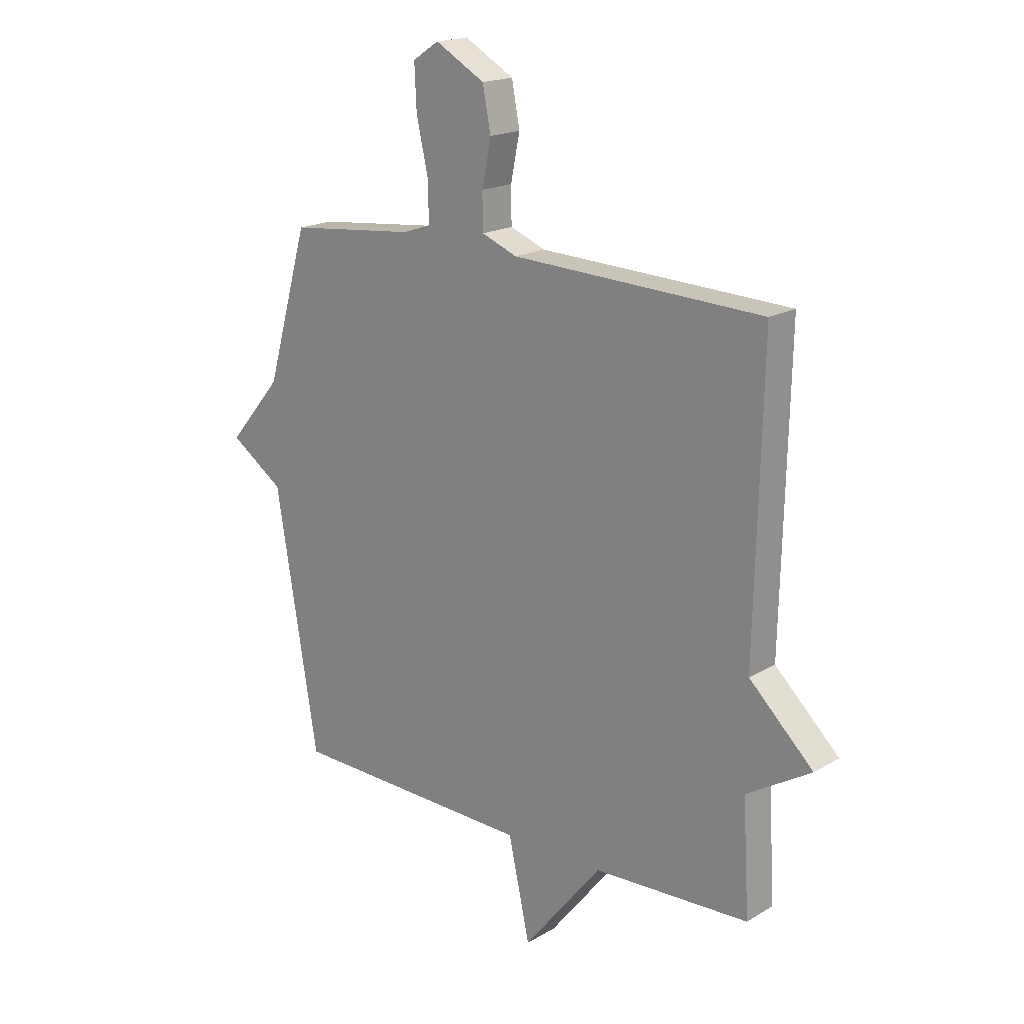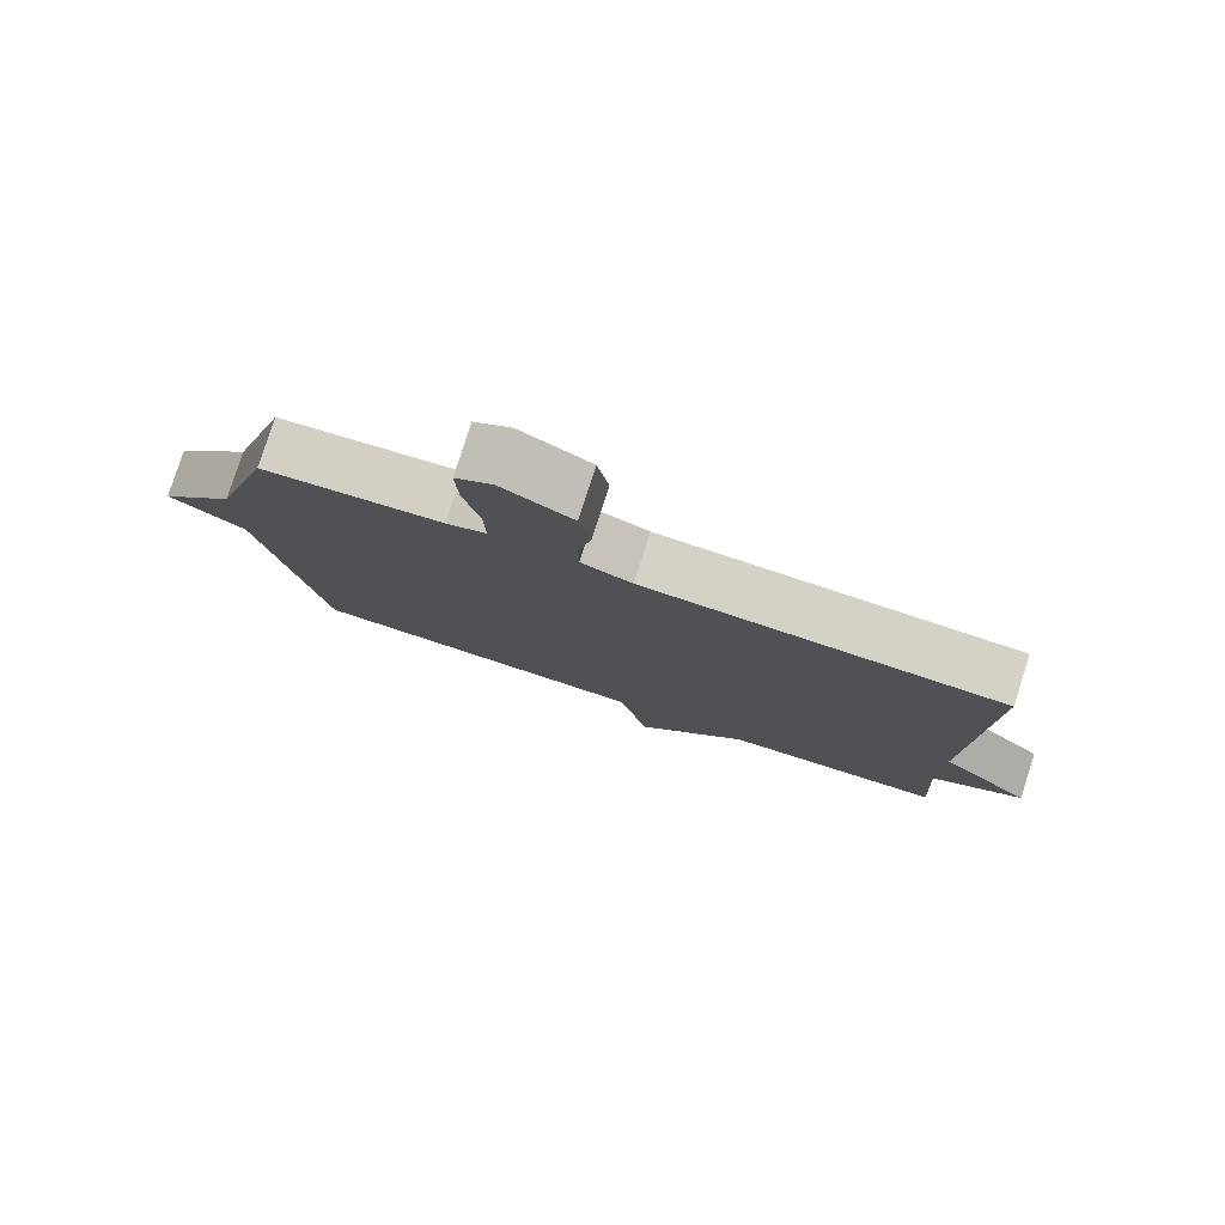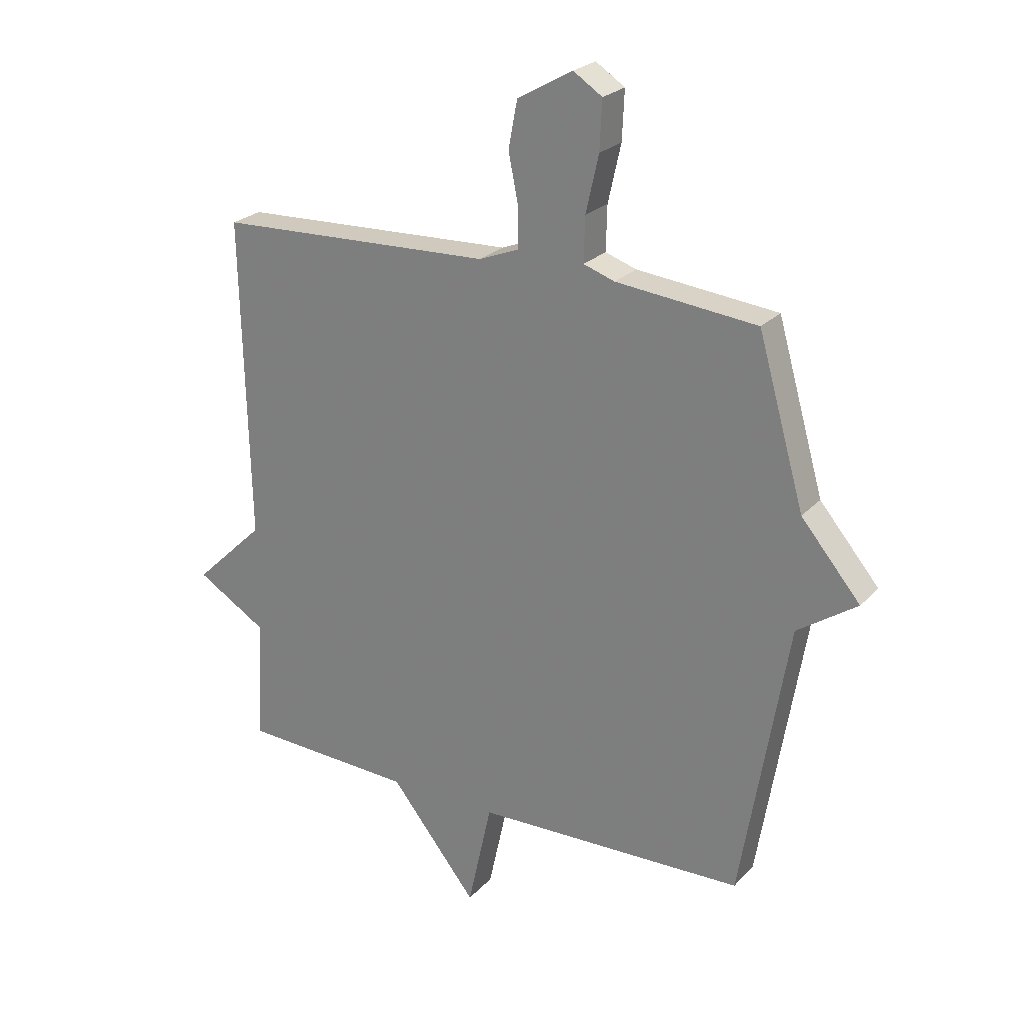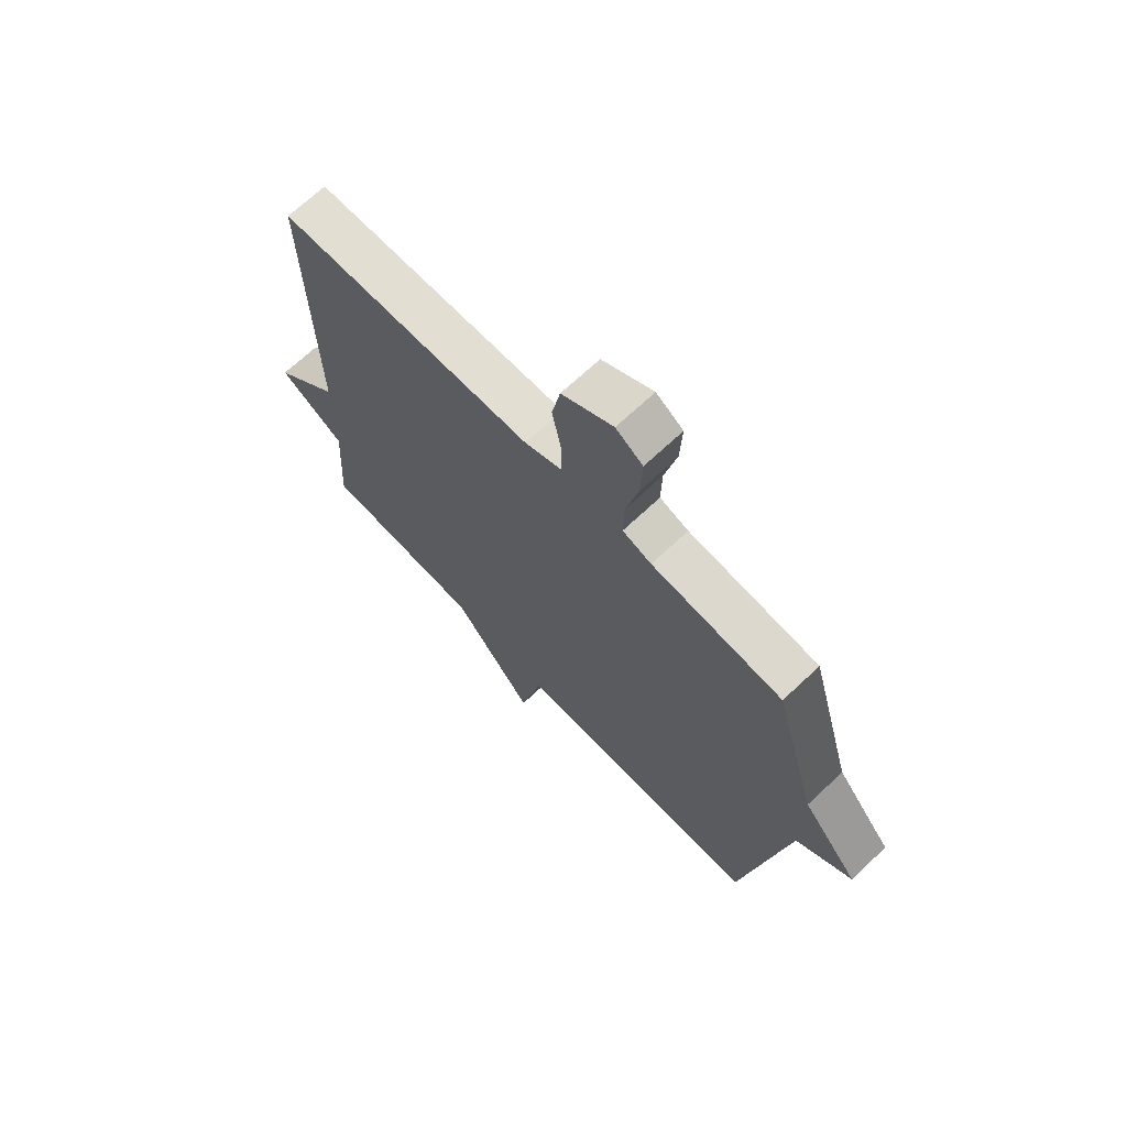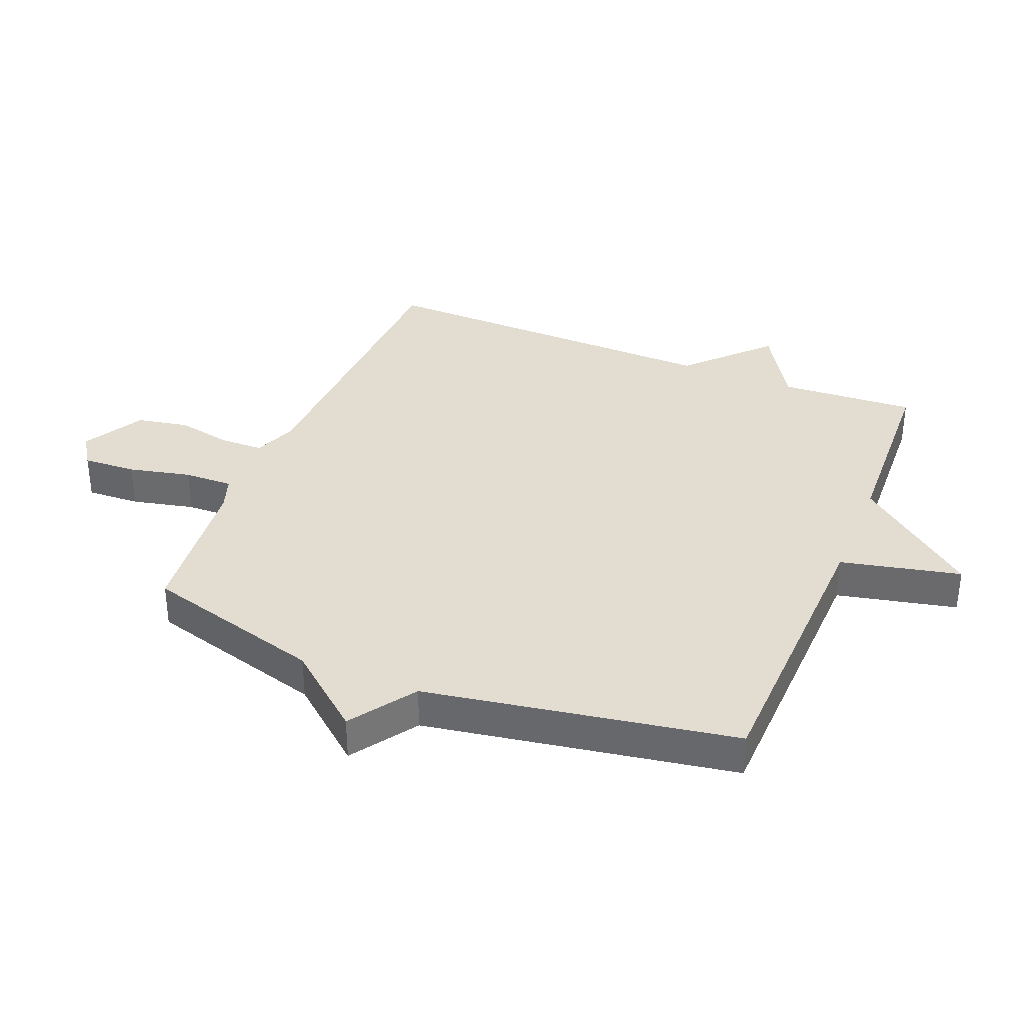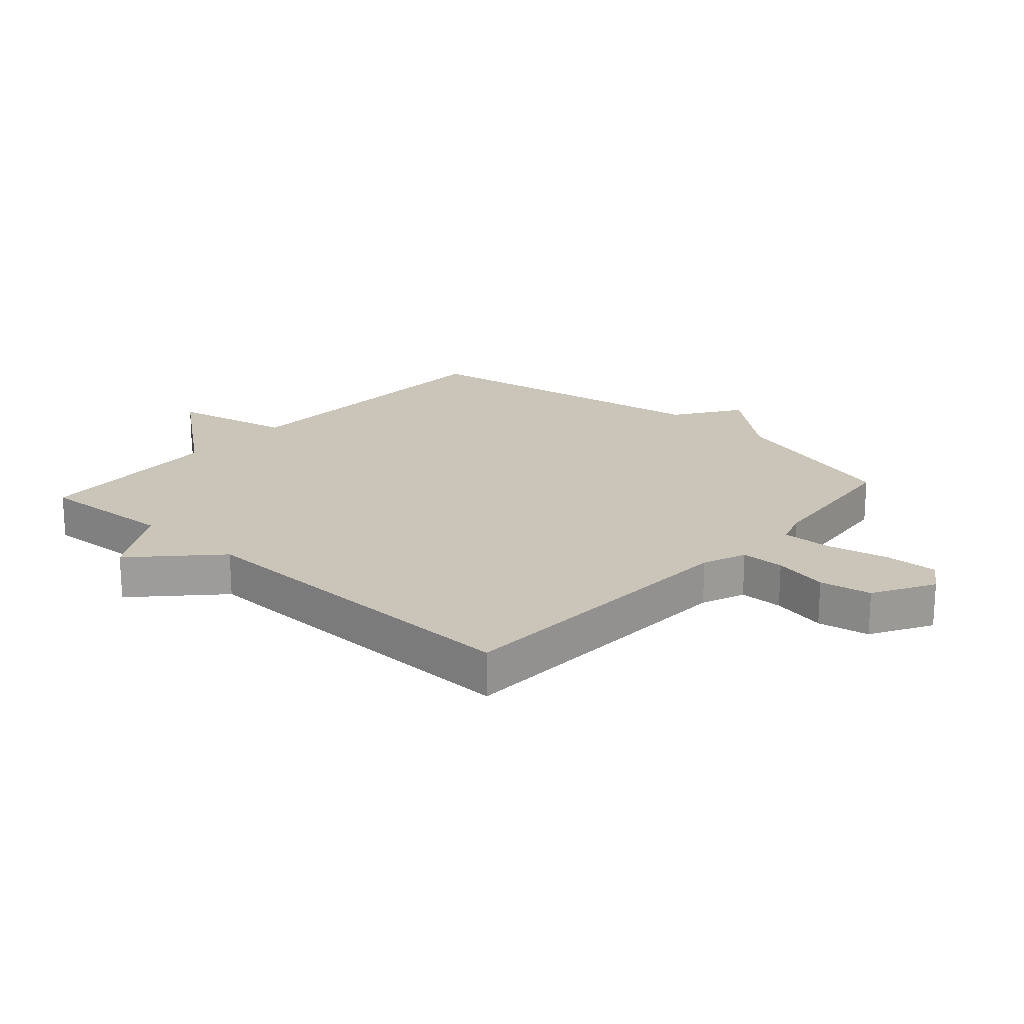
<metadata>
{"format":"obj","ext":"obj","renderer":"f3d","projection":"perspective","resolution":1024,"background":"white","views":[{"elev":18.4,"azim":-138.4,"up":"+Z"},{"elev":79.7,"azim":-162.2,"up":"+Z"},{"elev":24.4,"azim":31.6,"up":"+Z"},{"elev":69.0,"azim":46.7,"up":"+Z"},{"elev":35.4,"azim":112.0,"up":"+Y"},{"elev":20.3,"azim":-48.2,"up":"+Y"}]}
</metadata>
<code>
v -0.5 0.07 0.5
v -0.001 0.07 0.52
v 0.07 0.07 0.548
v 0.071 0.07 0.619
v 0.053 0.07 0.708
v 0.069 0.07 0.792
v 0.168 0.07 0.848
v 0.22 0.07 0.814
v 0.216 0.07 0.727
v 0.193 0.07 0.625
v 0.191 0.07 0.545
v 0.247 0.07 0.526
v 0.5 0.07 0.5
v 0.584 0.07 0.206
v 0.691 0.07 0.079
v 0.584 0.07 0.006
v 0.5 0.07 -0.5
v 0.012 0.07 -0.514
v -0.031 0.07 -0.71
v -0.188 0.07 -0.514
v -0.5 0.07 -0.5
v -0.487 0.07 -0.278
v -0.615 0.07 -0.201
v -0.487 0.07 -0.078
v -0.5 0 0.5
v -0.001 0 0.52
v 0.07 0 0.548
v 0.071 0 0.619
v 0.053 0 0.708
v 0.069 0 0.792
v 0.168 0 0.848
v 0.22 0 0.814
v 0.216 0 0.727
v 0.193 0 0.625
v 0.191 0 0.545
v 0.247 0 0.526
v 0.5 0 0.5
v 0.584 0 0.206
v 0.691 0 0.079
v 0.584 0 0.006
v 0.5 0 -0.5
v 0.012 0 -0.514
v -0.031 0 -0.71
v -0.188 0 -0.514
v -0.5 0 -0.5
v -0.487 0 -0.278
v -0.615 0 -0.201
v -0.487 0 -0.078
f 22 23 24
f 20 21 22
f 20 22 24
f 24 1 2
f 20 24 2
f 19 20 2
f 18 19 2
f 18 2 3
f 17 18 3
f 16 17 3
f 16 3 4
f 15 16 4
f 14 15 4
f 12 13 14
f 11 12 14
f 8 9 10
f 7 8 10
f 6 7 10
f 5 6 10
f 4 5 10
f 4 10 11
f 4 11 14
f 48 47 46
f 46 45 44
f 48 46 44
f 26 25 48
f 26 48 44
f 26 44 43
f 26 43 42
f 27 26 42
f 27 42 41
f 27 41 40
f 28 27 40
f 28 40 39
f 28 39 38
f 38 37 36
f 38 36 35
f 34 33 32
f 34 32 31
f 34 31 30
f 34 30 29
f 34 29 28
f 35 34 28
f 38 35 28
f 1 25 26 2
f 2 26 27 3
f 3 27 28 4
f 4 28 29 5
f 5 29 30 6
f 6 30 31 7
f 7 31 32 8
f 8 32 33 9
f 9 33 34 10
f 10 34 35 11
f 11 35 36 12
f 12 36 37 13
f 13 37 38 14
f 14 38 39 15
f 15 39 40 16
f 16 40 41 17
f 17 41 42 18
f 18 42 43 19
f 19 43 44 20
f 20 44 45 21
f 21 45 46 22
f 22 46 47 23
f 23 47 48 24
f 24 48 25 1

</code>
